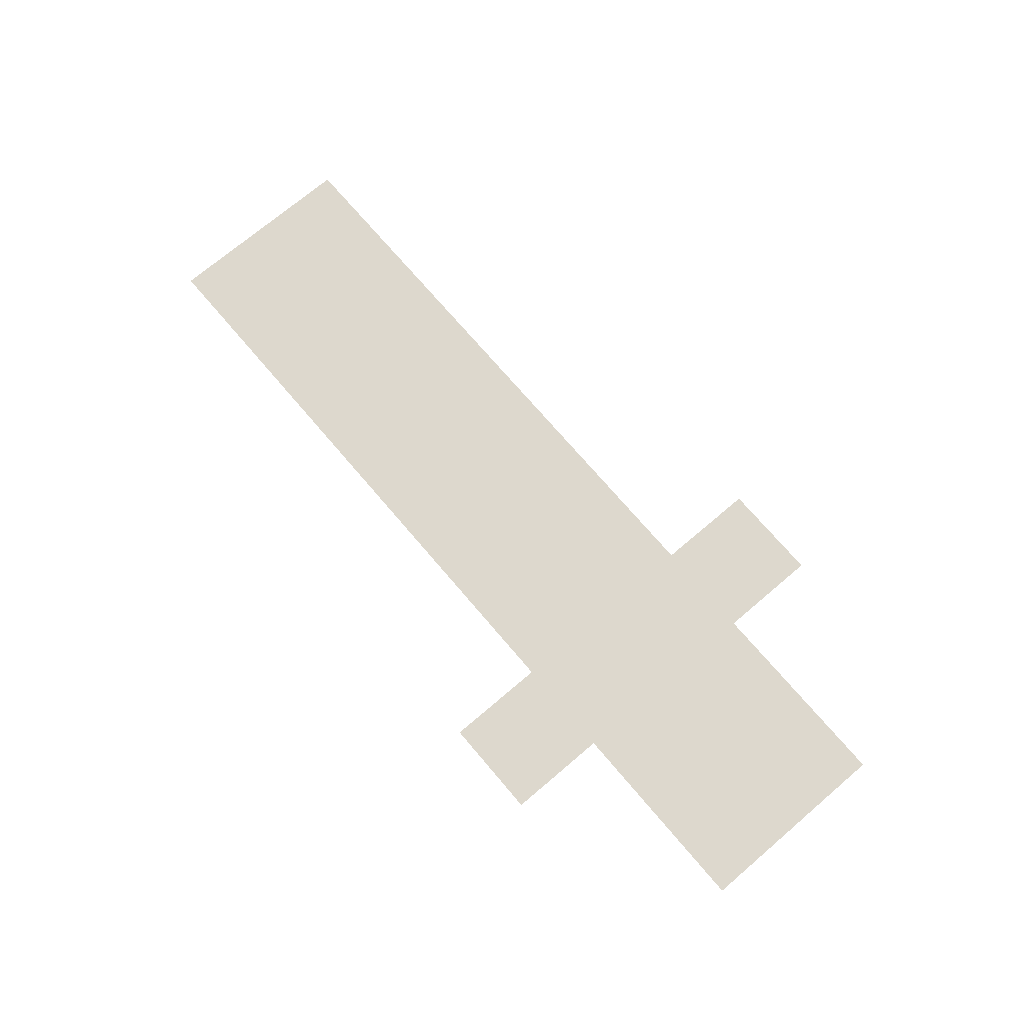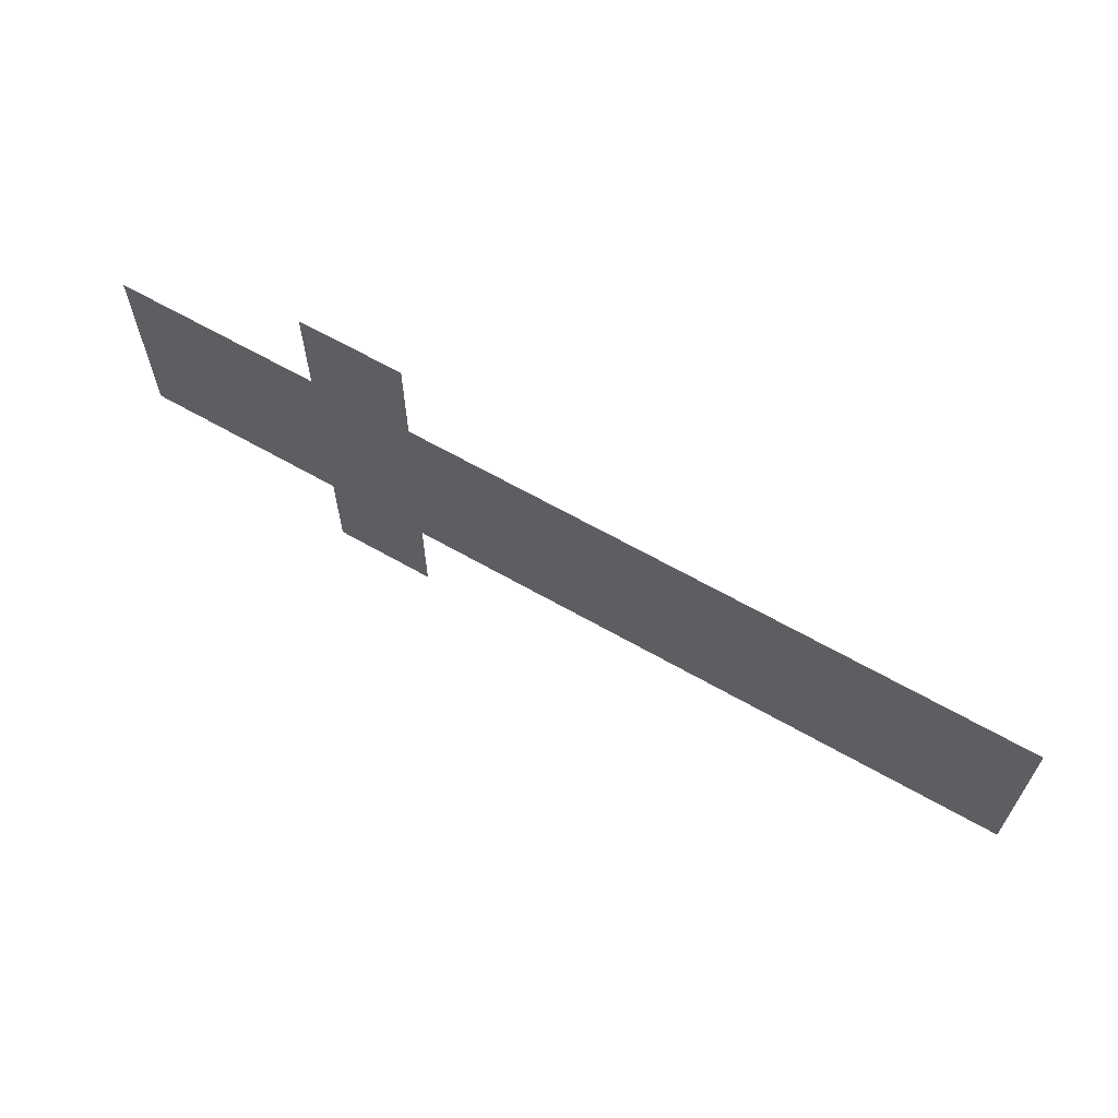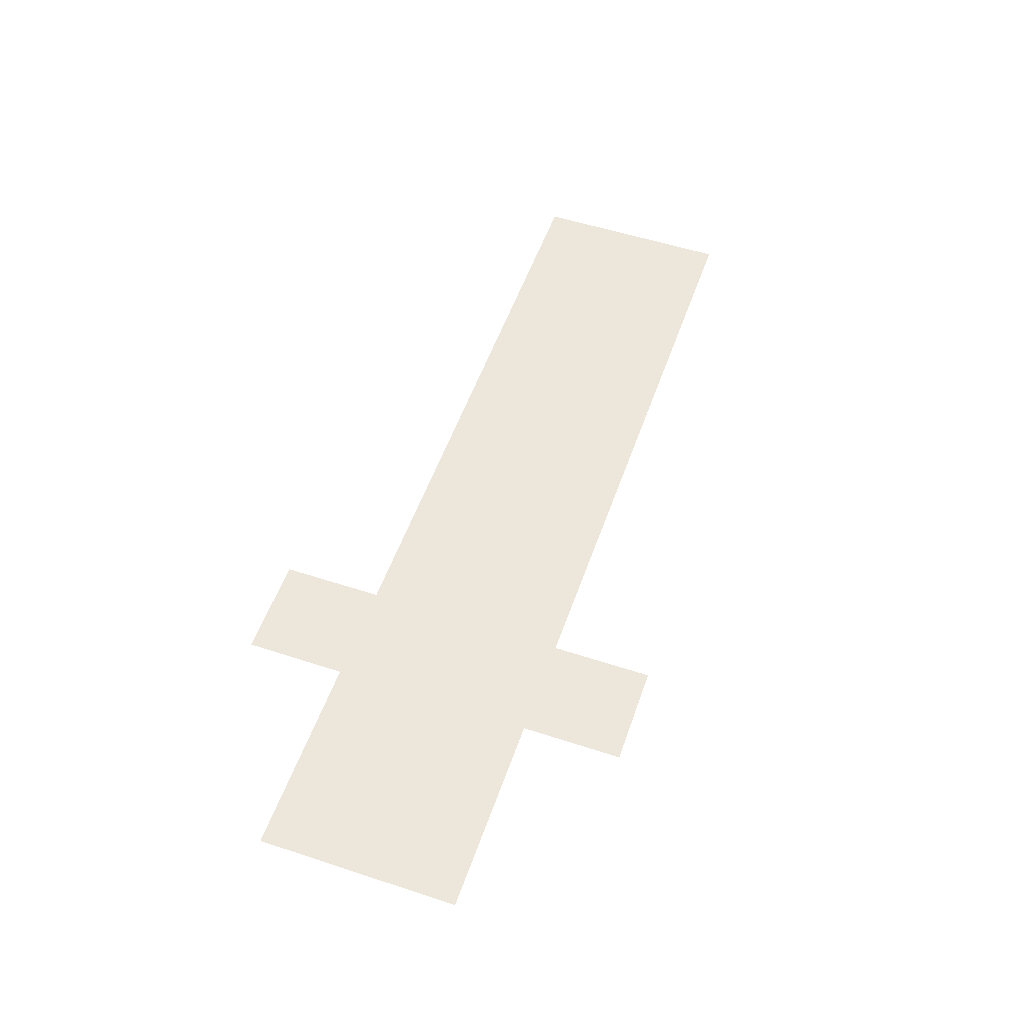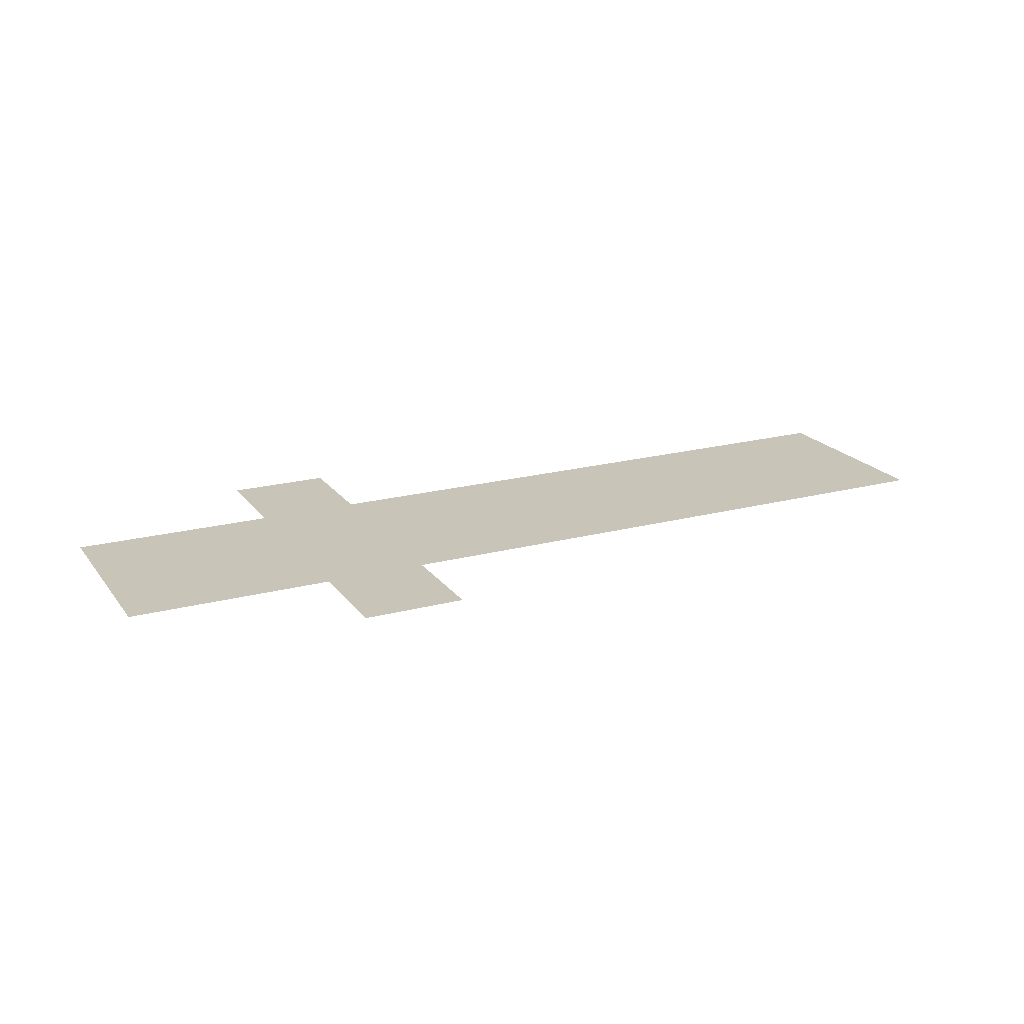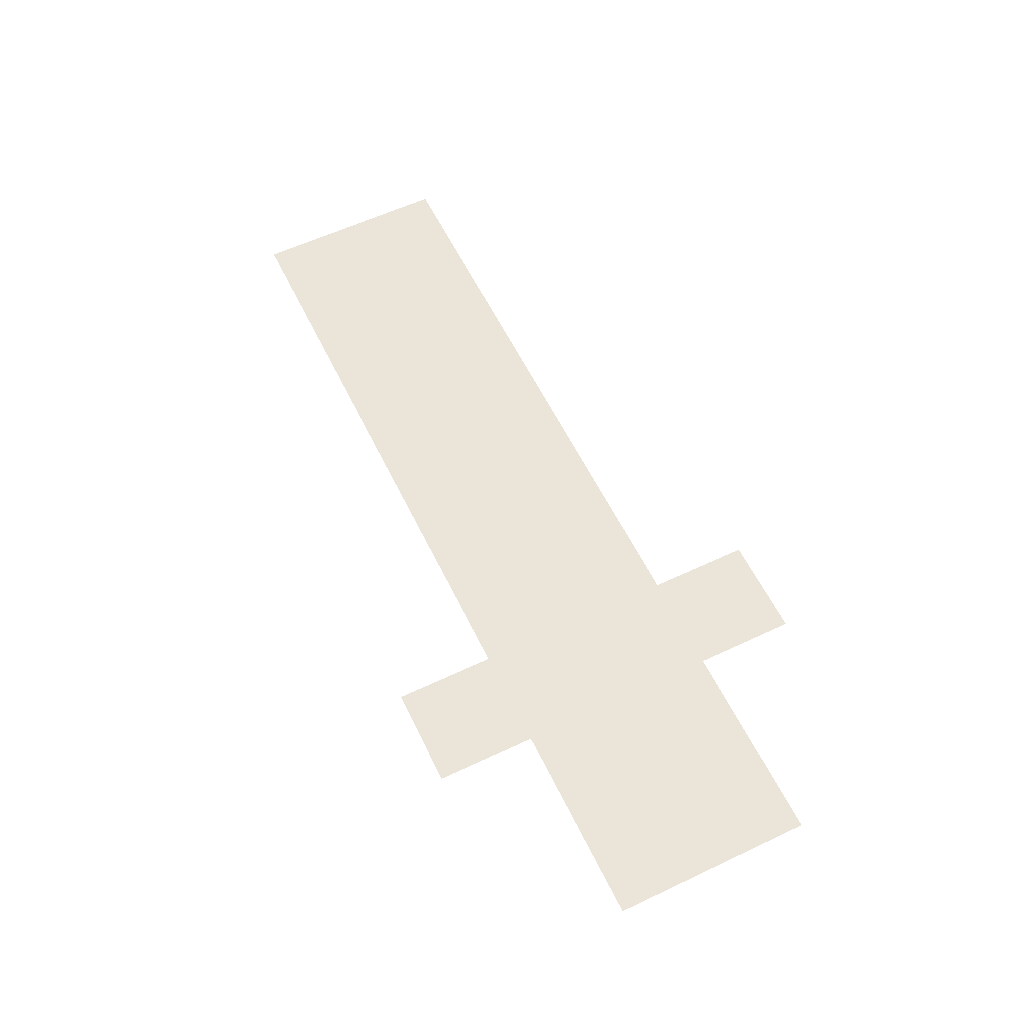
<metadata>
{"format":"obj","ext":"obj","renderer":"f3d","projection":"perspective","resolution":1024,"background":"white","views":[{"elev":72.3,"azim":49.6,"up":"+Z"},{"elev":64.7,"azim":-150.1,"up":"+Y"},{"elev":53.9,"azim":109.2,"up":"+Z"},{"elev":20.2,"azim":154.1,"up":"+Z"},{"elev":59.1,"azim":64.1,"up":"+Z"}]}
</metadata>
<code>
v 0 6 0
v 1 6 0
v 0 7 0
v 1 7 0
v 0 7 0
v 1 7 0
v 0 8 0
v 1 8 0
v 1 6 0
v 2 6 0
v 1 7 0
v 2 7 0
v 1 7 0
v 2 7 0
v 1 8 0
v 2 8 0
v 2 6 0
v 3 6 0
v 2 7 0
v 3 7 0
v 2 7 0
v 3 7 0
v 2 8 0
v 3 8 0
v 3 6 0
v 4 6 0
v 3 7 0
v 4 7 0
v 3 7 0
v 4 7 0
v 3 8 0
v 4 8 0
v 4 6 0
v 5 6 0
v 4 7 0
v 5 7 0
v 4 7 0
v 5 7 0
v 4 8 0
v 5 8 0
v 5 6 0
v 6 6 0
v 5 7 0
v 6 7 0
v 5 7 0
v 6 7 0
v 5 8 0
v 6 8 0
v 6 5 0
v 7 5 0
v 6 6 0
v 7 6 0
v 6 6 0
v 7 6 0
v 6 7 0
v 7 7 0
v 6 7 0
v 7 7 0
v 6 8 0
v 7 8 0
v 6 8 0
v 7 8 0
v 6 9 0
v 7 9 0
v 7 6 0
v 8 6 0
v 7 7 0
v 8 7 0
v 7 7 0
v 8 7 0
v 7 8 0
v 8 8 0
v 8 6 0
v 9 6 0
v 8 7 0
v 9 7 0
v 8 7 0
v 9 7 0
v 8 8 0
v 9 8 0
f 1 2 3
f 2 3 4
f 5 6 7
f 6 7 8
f 9 10 11
f 10 11 12
f 13 14 15
f 14 15 16
f 17 18 19
f 18 19 20
f 21 22 23
f 22 23 24
f 25 26 27
f 26 27 28
f 29 30 31
f 30 31 32
f 33 34 35
f 34 35 36
f 37 38 39
f 38 39 40
f 41 42 43
f 42 43 44
f 45 46 47
f 46 47 48
f 49 50 51
f 50 51 52
f 53 54 55
f 54 55 56
f 57 58 59
f 58 59 60
f 61 62 63
f 62 63 64
f 65 66 67
f 66 67 68
f 69 70 71
f 70 71 72
f 73 74 75
f 74 75 76
f 77 78 79
f 78 79 80

</code>
